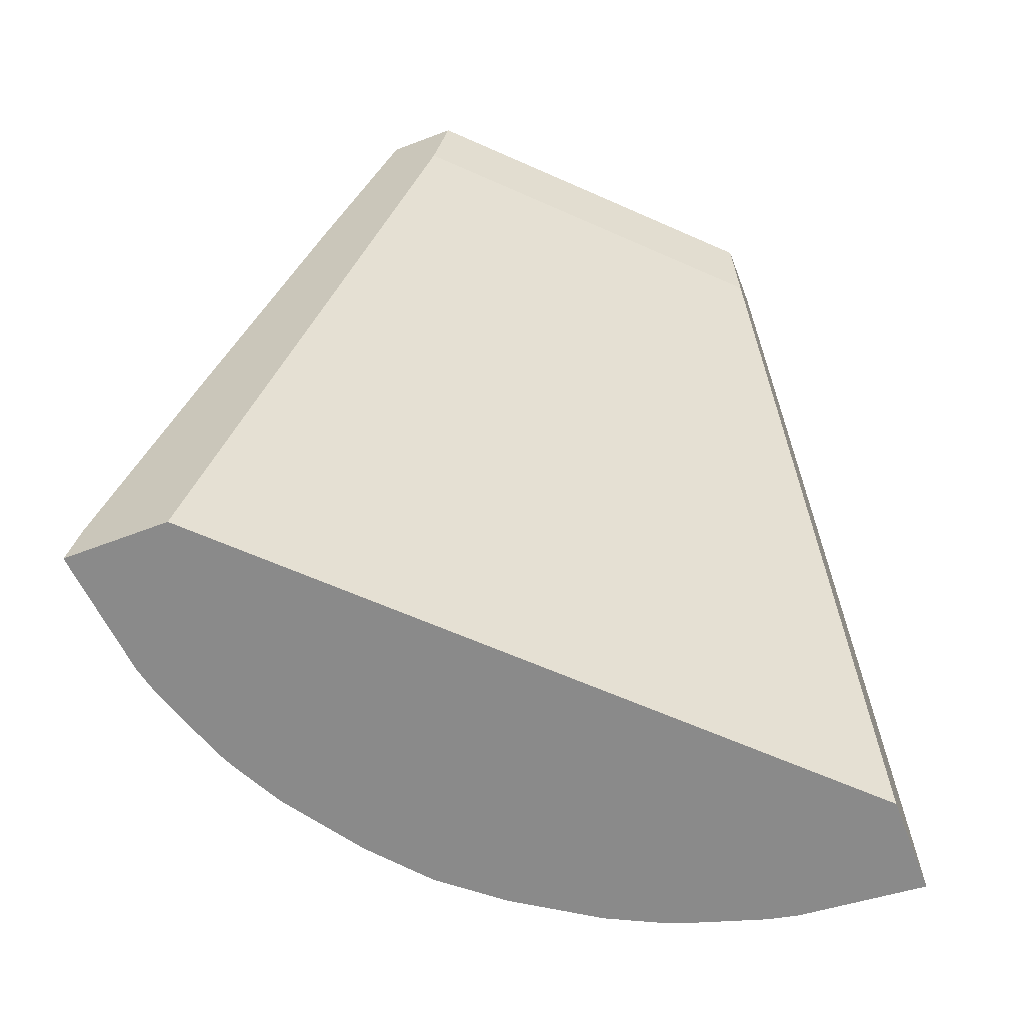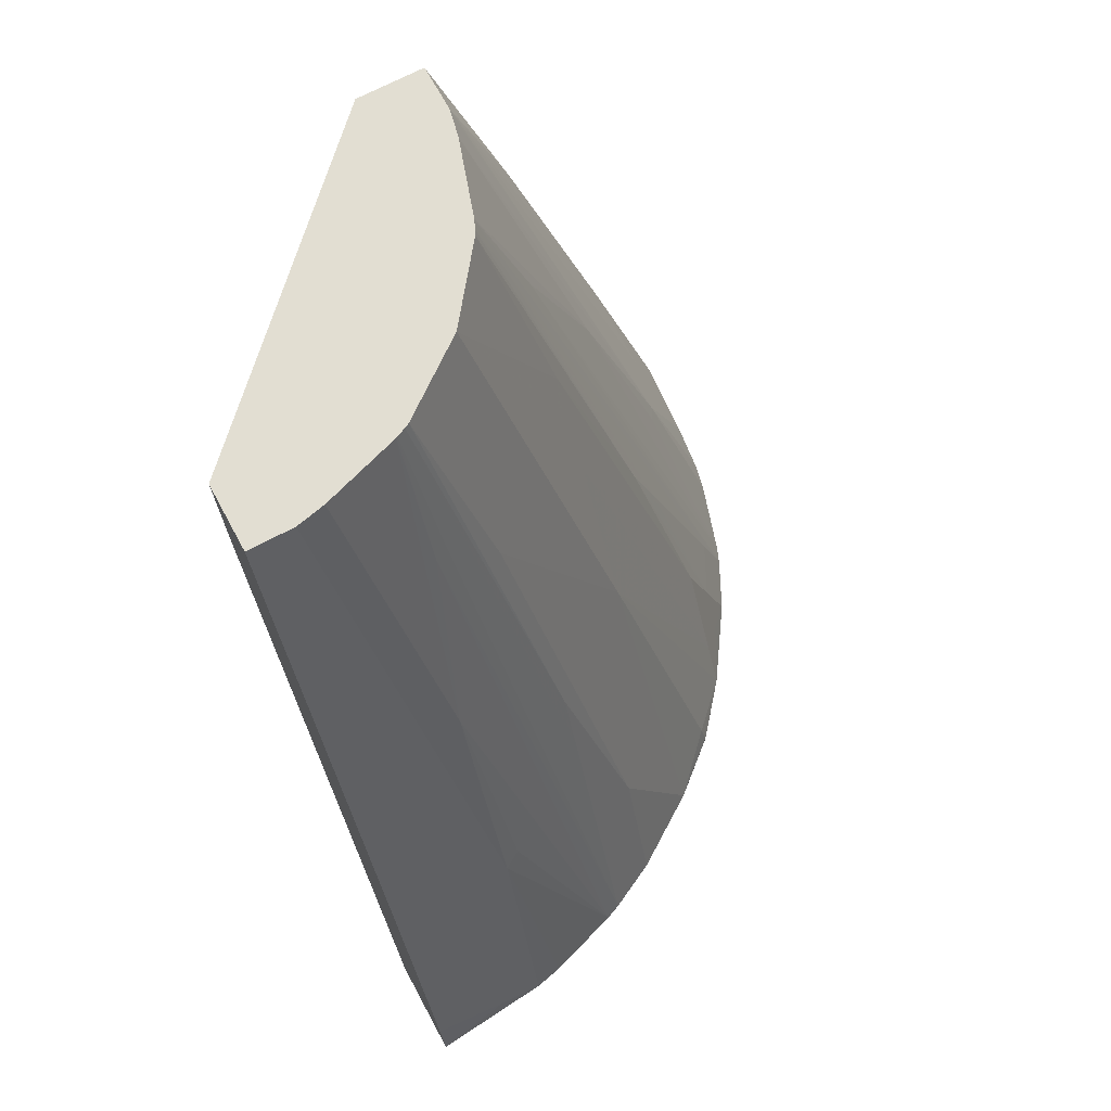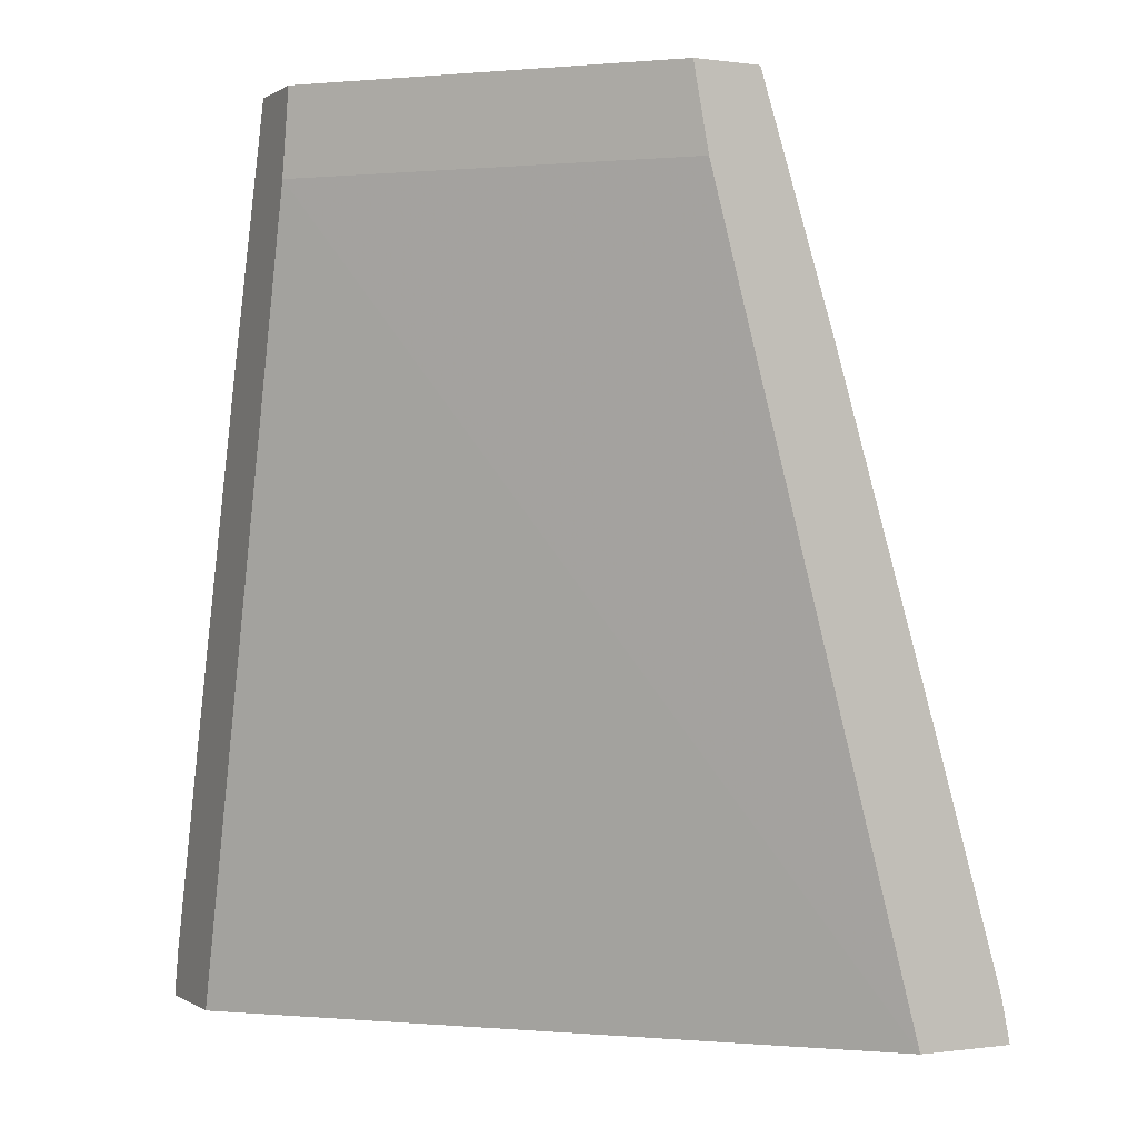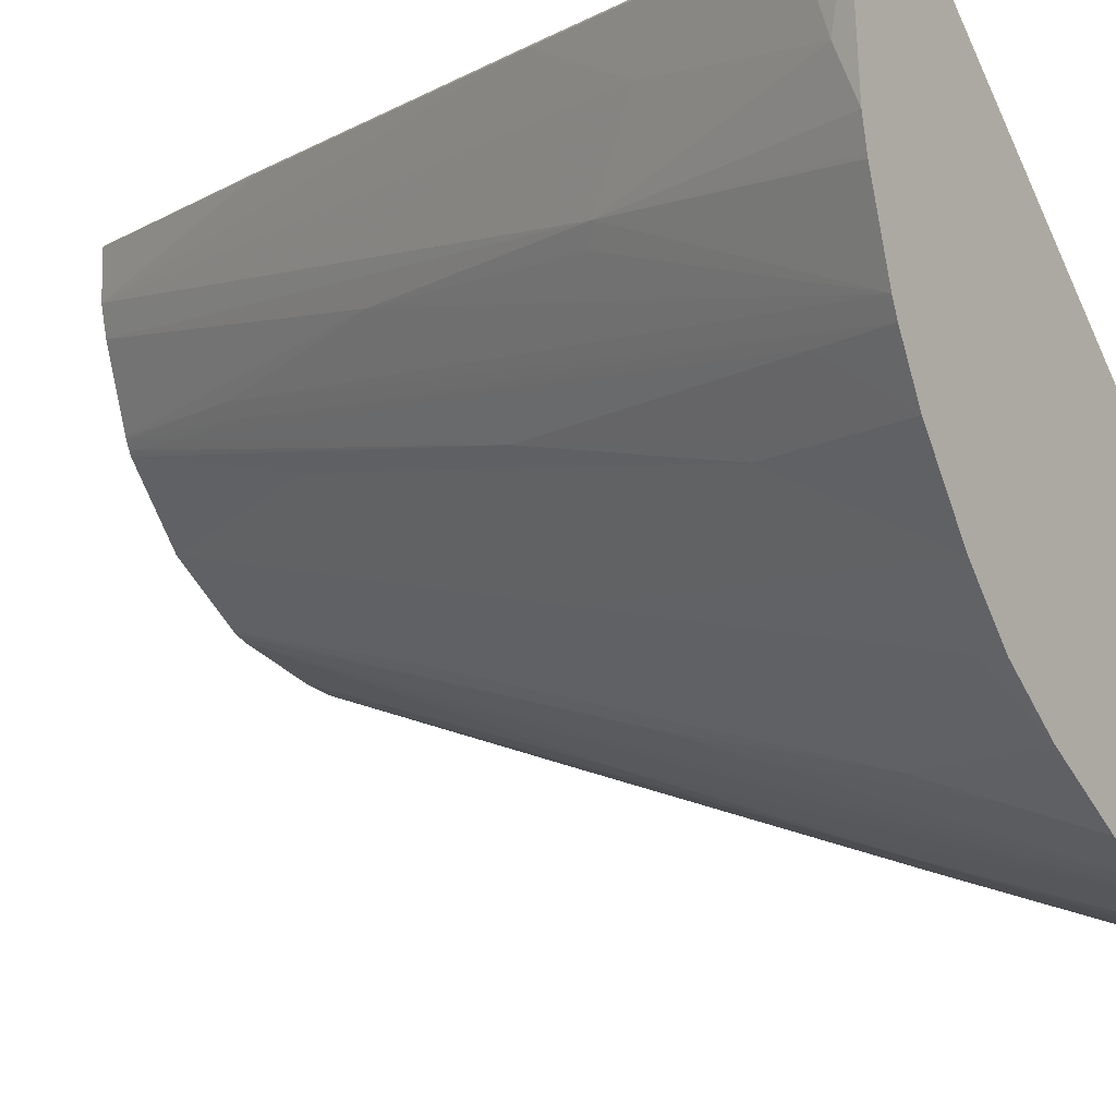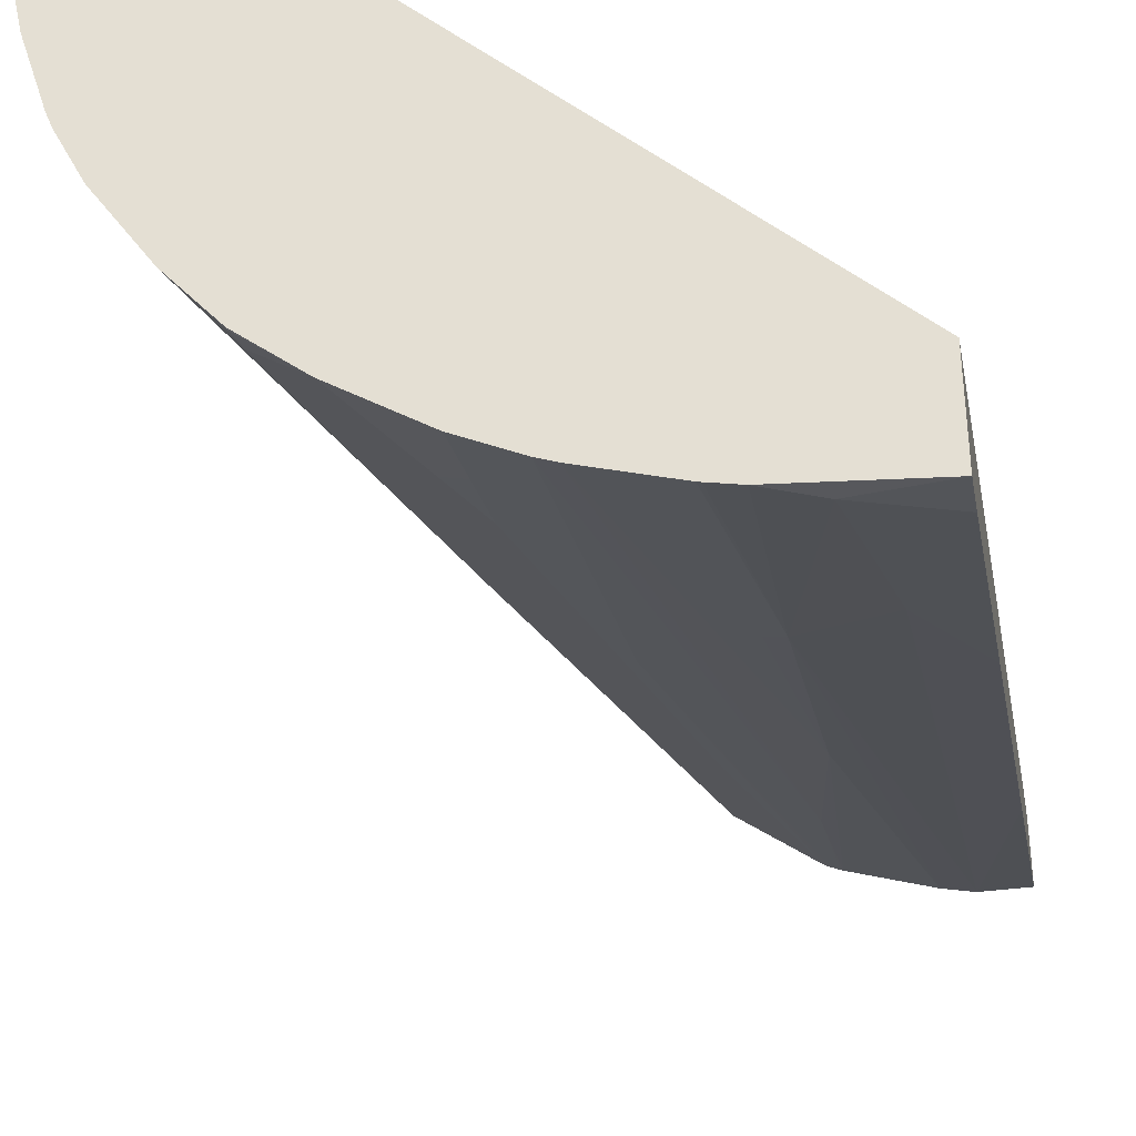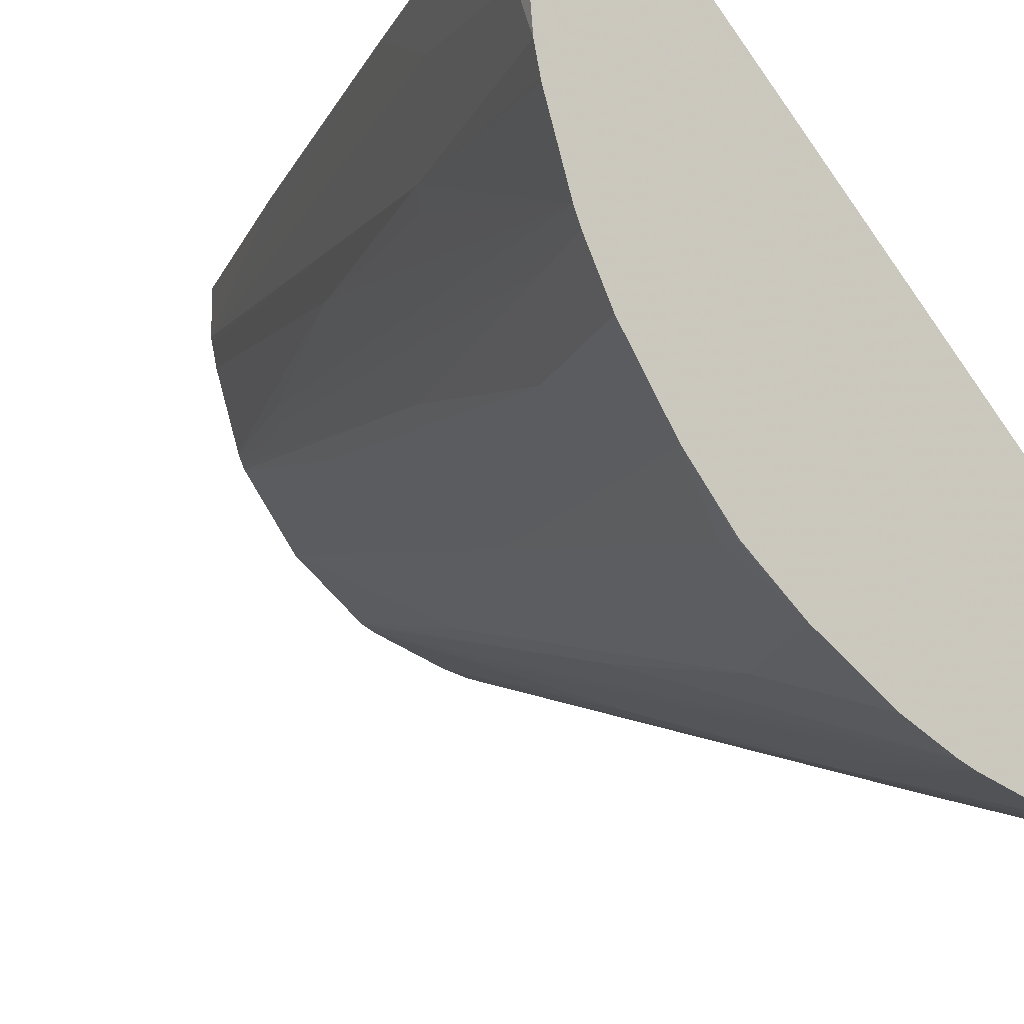
<metadata>
{"format":"obj","ext":"obj","renderer":"f3d","projection":"perspective","resolution":1024,"background":"white","views":[{"elev":-63.4,"azim":21.0,"up":"+Y"},{"elev":68.0,"azim":151.6,"up":"+Y"},{"elev":-0.2,"azim":63.2,"up":"+Y"},{"elev":-10.5,"azim":-53.4,"up":"+Z"},{"elev":-37.0,"azim":10.1,"up":"+Z"},{"elev":-14.4,"azim":-35.0,"up":"+Z"}]}
</metadata>
<code>
v -0.1072 0.4766 0.0005413
v -0.0003058 0.4766 -0.1072
v -0.1341 0.4766 0.0005413
v -0.1135 0.4435 0.0005413
v -0.0003058 0.4435 -0.1135
v -0.0003058 0.4766 -0.1341
v -0.1341 0.4766 -0.01856
v -0.165 0.3816 -2.49e-06
v -0.1648 0.3822 0.0005413
v -0.2012 0.1264 0.0005413
v -0.0003058 0.1264 -0.2012
v -0.01855 0.4766 -0.1341
v -0.0003058 0.3817 -0.1649
v -0.1336 0.4766 -0.02064
v -0.2063 0.2269 -0.05159
v -0.2166 0.2063 -0.02064
v -0.2063 0.2476 -2.49e-06
v -0.206 0.2481 0.0005413
v -0.241 0.1264 0.0005413
v -0.0003058 0.1264 -0.241
v -0.03015 0.4766 -0.1315
v -0.0003058 0.2476 -0.2062
v -0.02065 0.2063 -0.2166
v -0.0516 0.2269 -0.2063
v -0.1315 0.4766 -0.03015
v -0.2028 0.2304 -0.05845
v -0.2243 0.1264 -0.09151
v -0.2341 0.1264 -0.06082
v -0.2344 0.1264 -0.05942
v -0.2366 0.1264 -0.04925
v -0.2372 0.1341 -0.03095
v -0.1728 0.3313 -0.05159
v -0.2372 0.1444 -2.49e-06
v -0.237 0.145 0.0005413
v -0.2411 0.1264 -2.49e-06
v -0.0003058 0.1445 -0.2372
v -0.04924 0.1264 -0.2366
v -0.03095 0.1341 -0.2372
v -0.06098 0.4766 -0.1214
v -0.0516 0.3313 -0.1728
v -0.01032 0.1754 -0.2269
v -0.05942 0.1264 -0.2344
v -0.06083 0.1264 -0.2341
v -0.0915 0.1264 -0.2243
v -0.05845 0.2304 -0.2028
v -0.1214 0.4766 -0.06098
v -0.2217 0.1264 -0.09796
v -0.1418 0.4139 -0.0619
v -0.0619 0.4139 -0.1418
v -0.06168 0.4766 -0.1211
v -0.09796 0.1264 -0.2217
v -0.1211 0.4766 -0.06169
v -0.2114 0.1573 -0.09801
v -0.2114 0.1264 -0.1186
v -0.1392 0.4151 -0.06706
v -0.06706 0.4151 -0.1392
v -0.0651 0.4766 -0.1196
v -0.1186 0.1264 -0.2114
v -0.09801 0.1573 -0.2114
v -0.1196 0.4766 -0.06509
v -0.1289 0.4461 -0.06706
v -0.1805 0.2501 -0.09801
v -0.2011 0.1573 -0.1186
v -0.2011 0.1367 -0.1289
v -0.1908 0.1264 -0.1495
v -0.09801 0.2501 -0.1805
v -0.06706 0.4766 -0.1186
v -0.09801 0.2811 -0.1702
v -0.1495 0.1264 -0.1908
v -0.1289 0.1367 -0.2011
v -0.1186 0.1573 -0.2011
v -0.1186 0.4766 -0.06706
v -0.1702 0.2811 -0.09801
v -0.1908 0.147 -0.1392
v -0.1908 0.1882 -0.1186
v -0.1702 0.1367 -0.1702
v -0.1719 0.1272 -0.1719
v -0.1729 0.1264 -0.1707
v -0.1392 0.2811 -0.1392
v -0.1186 0.1882 -0.1908
v -0.08768 0.3842 -0.1392
v -0.09628 0.4766 -0.09628
v -0.1392 0.147 -0.1908
v -0.1707 0.1264 -0.1729
v -0.1289 0.1676 -0.1908
v -0.1392 0.3842 -0.08768
v -0.1392 0.343 -0.1083
v -0.1392 0.3636 -0.09801
v -0.1719 0.1264 -0.1719
v -0.1186 0.3223 -0.1392
v -0.09801 0.3636 -0.1392
f 51 71 59
f 50 56 57
f 51 58 71
f 51 59 56
f 52 60 61
f 52 61 55
f 53 62 63
f 53 63 54
f 57 68 67
f 53 61 62
f 54 64 65
f 54 63 64
f 56 59 66
f 56 66 57
f 57 66 68
f 49 51 56
f 58 69 70
f 58 70 71
f 53 55 61
f 49 56 50
f 31 35 33
f 47 55 53
f 24 44 45
f 59 71 66
f 24 43 44
f 24 45 40
f 25 46 32
f 26 32 27
f 27 32 48
f 27 48 47
f 30 35 31
f 32 46 48
f 36 38 41
f 39 49 50
f 39 40 49
f 40 45 44
f 40 44 49
f 44 51 49
f 46 52 48
f 47 53 54
f 47 48 55
f 48 52 55
f 60 72 73
f 75 86 88
f 61 73 62
f 72 86 73
f 73 86 75
f 74 75 87
f 74 87 79
f 77 84 89
f 77 89 78
f 79 87 82
f 79 82 90
f 72 82 86
f 79 90 85
f 80 85 90
f 80 90 91
f 80 91 81
f 81 91 82
f 82 91 90
f 82 87 88
f 24 42 43
f 82 88 86
f 79 85 83
f 71 85 80
f 70 85 71
f 70 83 85
f 62 73 63
f 63 74 64
f 63 73 75
f 63 75 74
f 64 74 65
f 65 76 77
f 65 77 78
f 65 74 79
f 65 79 76
f 66 71 80
f 66 80 68
f 67 81 82
f 67 68 81
f 68 80 81
f 69 83 70
f 69 84 77
f 69 77 76
f 69 76 79
f 69 79 83
f 60 73 61
f 24 37 42
f 75 88 87
f 23 38 24
f 1 5 2
f 2 5 11
f 2 11 20
f 2 20 36
f 2 36 22
f 2 22 13
f 2 13 6
f 3 7 8
f 1 4 5
f 3 8 9
f 4 11 5
f 6 13 12
f 7 14 15
f 7 15 16
f 7 16 17
f 7 17 8
f 8 17 9
f 9 17 18
f 4 10 11
f 1 10 4
f 1 19 10
f 1 34 19
f 24 38 37
f 1 2 6
f 1 6 12
f 1 12 21
f 1 21 39
f 1 39 50
f 1 50 57
f 1 57 67
f 1 67 82
f 1 82 72
f 1 72 60
f 1 60 52
f 1 52 46
f 1 46 25
f 1 25 14
f 1 7 3
f 1 3 9
f 1 9 18
f 1 18 34
f 10 19 35
f 10 35 30
f 1 14 7
f 10 29 28
f 15 28 29
f 15 29 30
f 15 30 31
f 15 31 16
f 15 25 32
f 15 32 26
f 16 31 17
f 17 31 33
f 17 33 34
f 17 34 18
f 19 33 35
f 20 37 38
f 20 38 36
f 21 24 40
f 21 40 39
f 22 36 41
f 22 41 23
f 23 41 38
f 10 30 29
f 15 27 28
f 15 26 27
f 19 34 33
f 12 24 21
f 10 28 27
f 14 25 15
f 10 27 47
f 10 47 54
f 10 54 65
f 10 65 78
f 10 89 84
f 10 84 69
f 10 69 58
f 10 58 51
f 10 78 89
f 10 44 43
f 10 43 42
f 10 42 37
f 10 37 20
f 10 20 11
f 12 13 22
f 10 51 44
f 12 23 24
f 12 22 23

</code>
